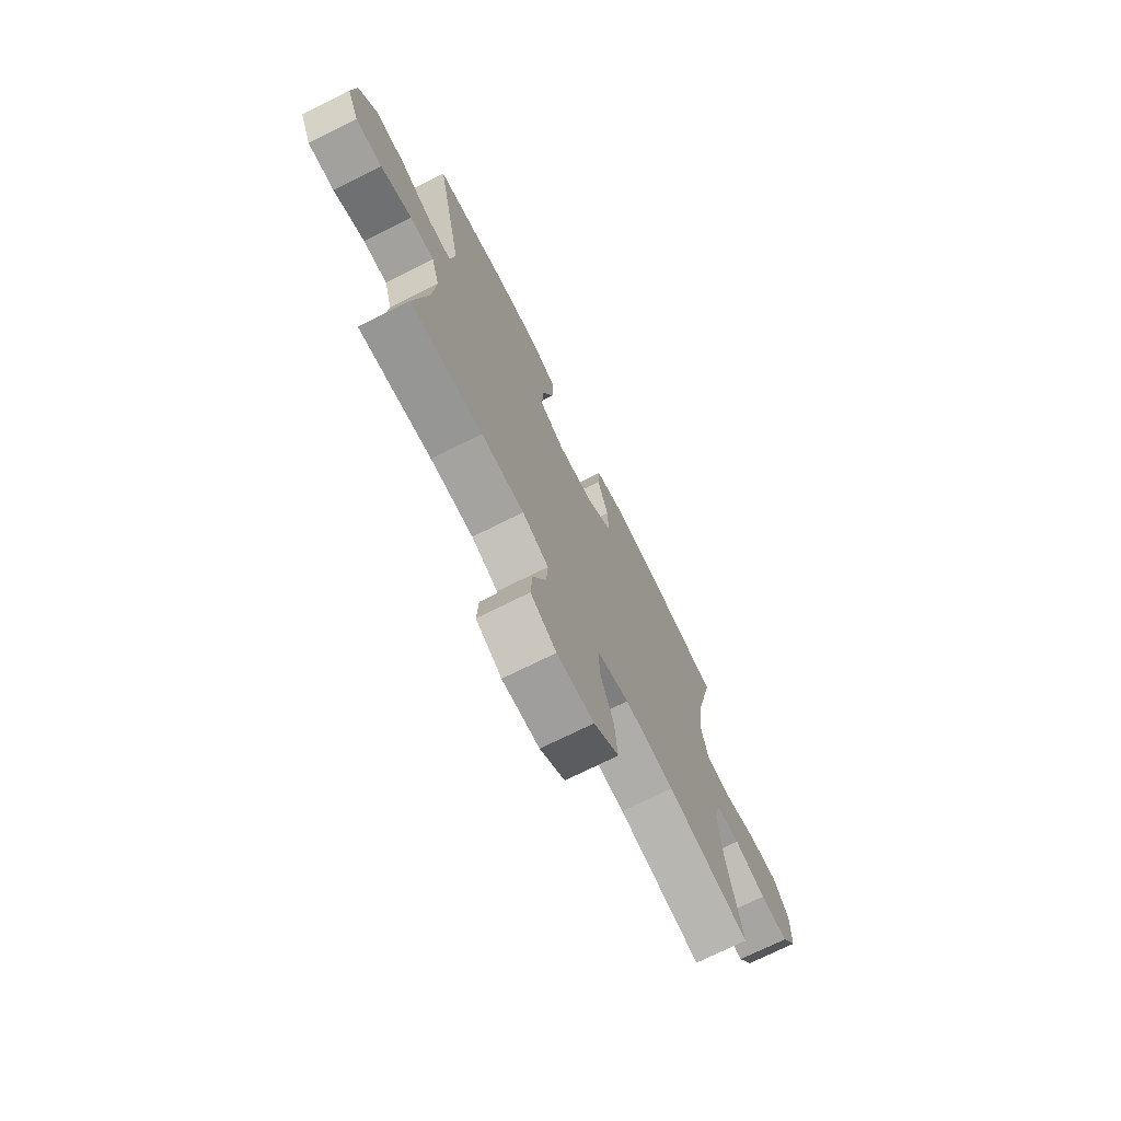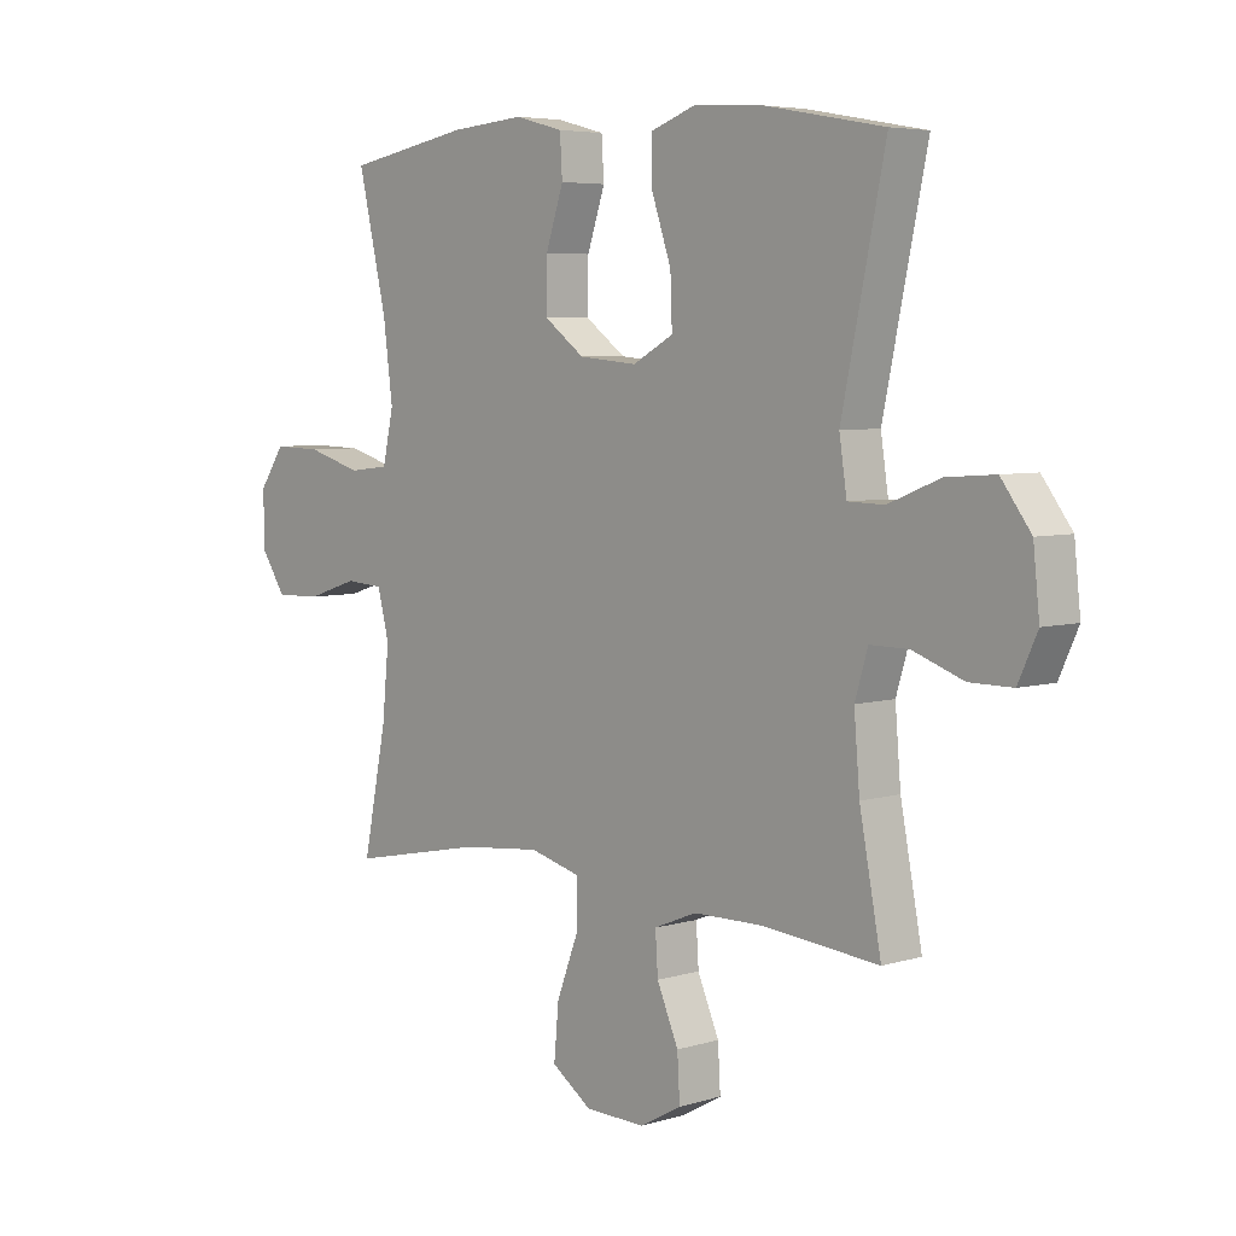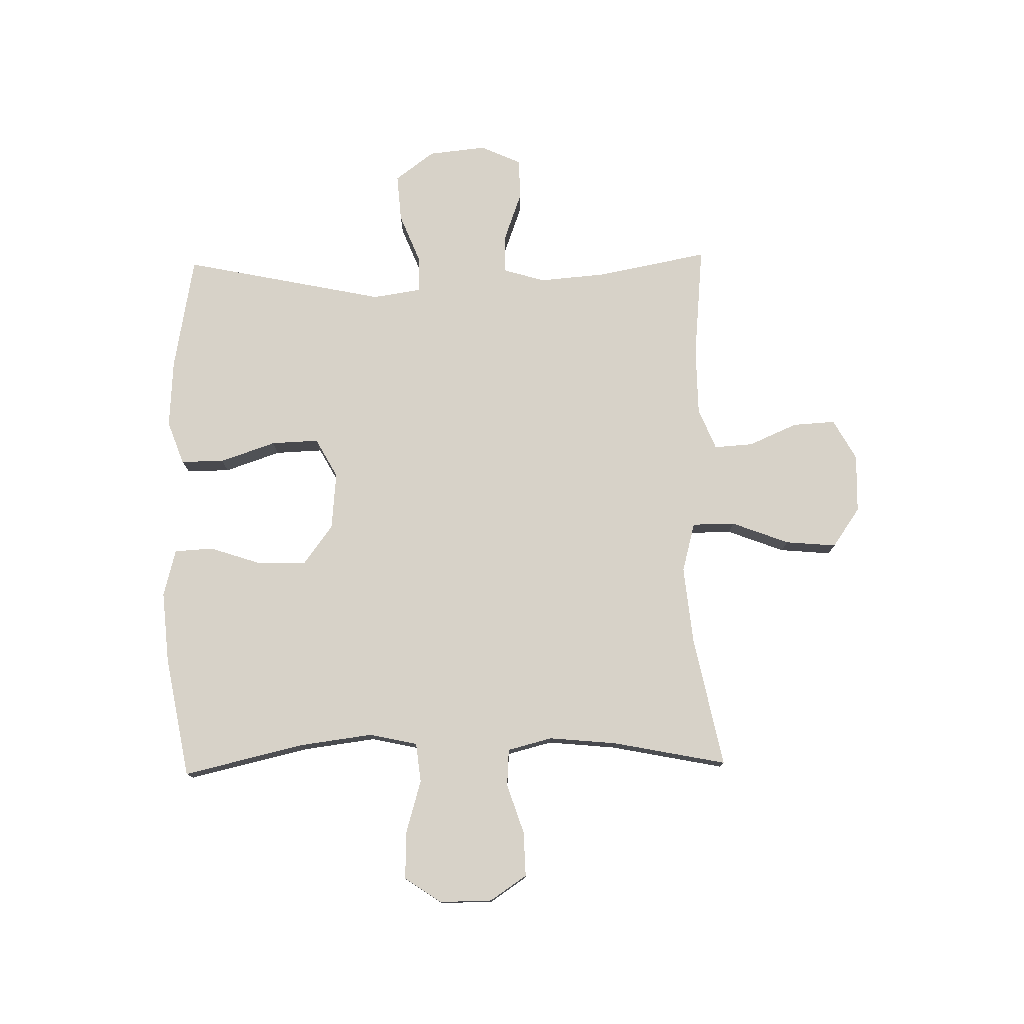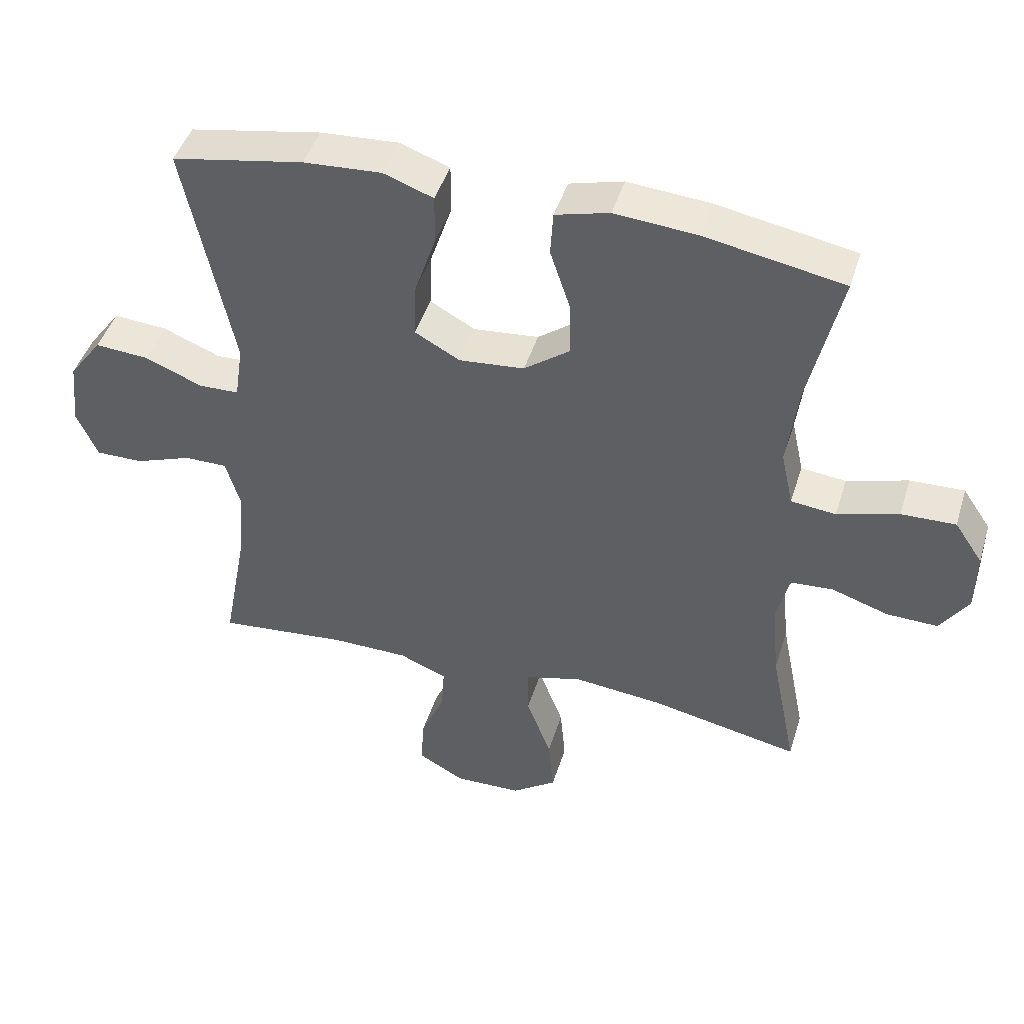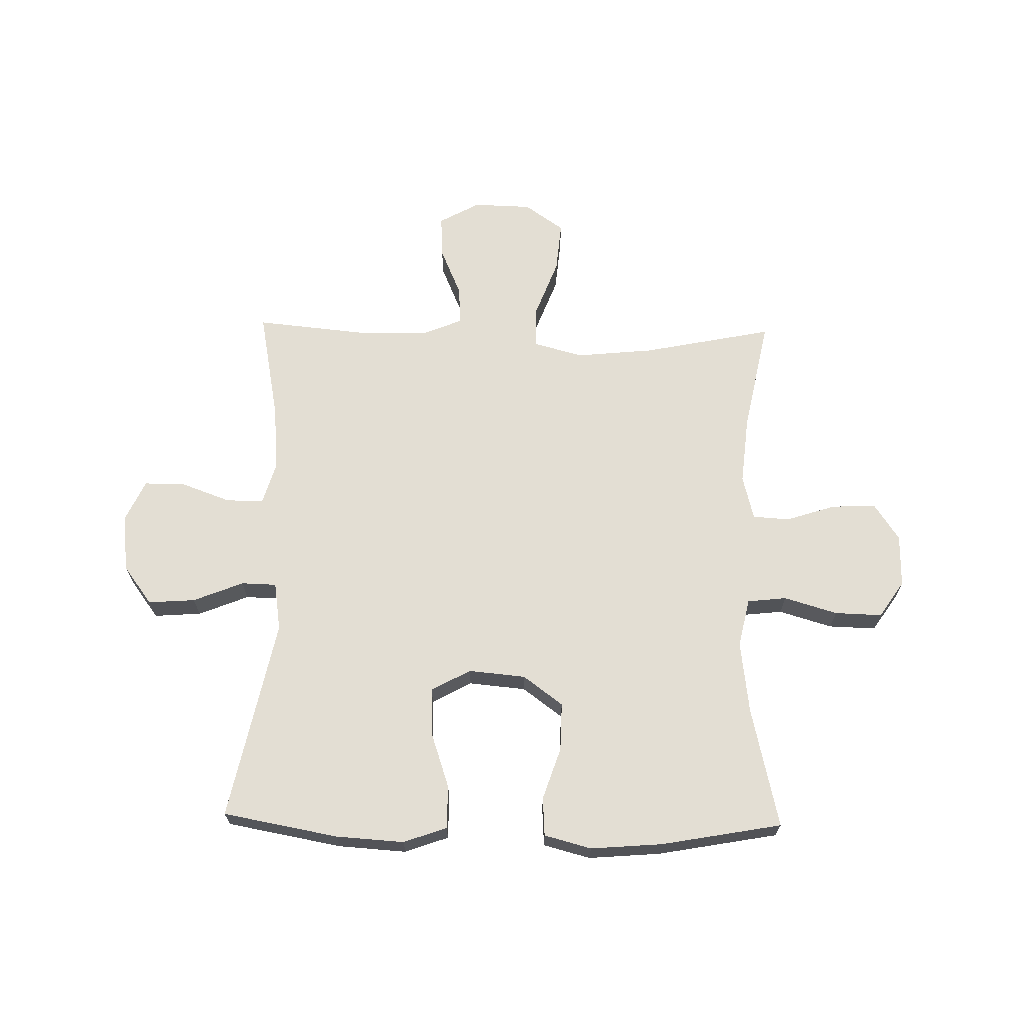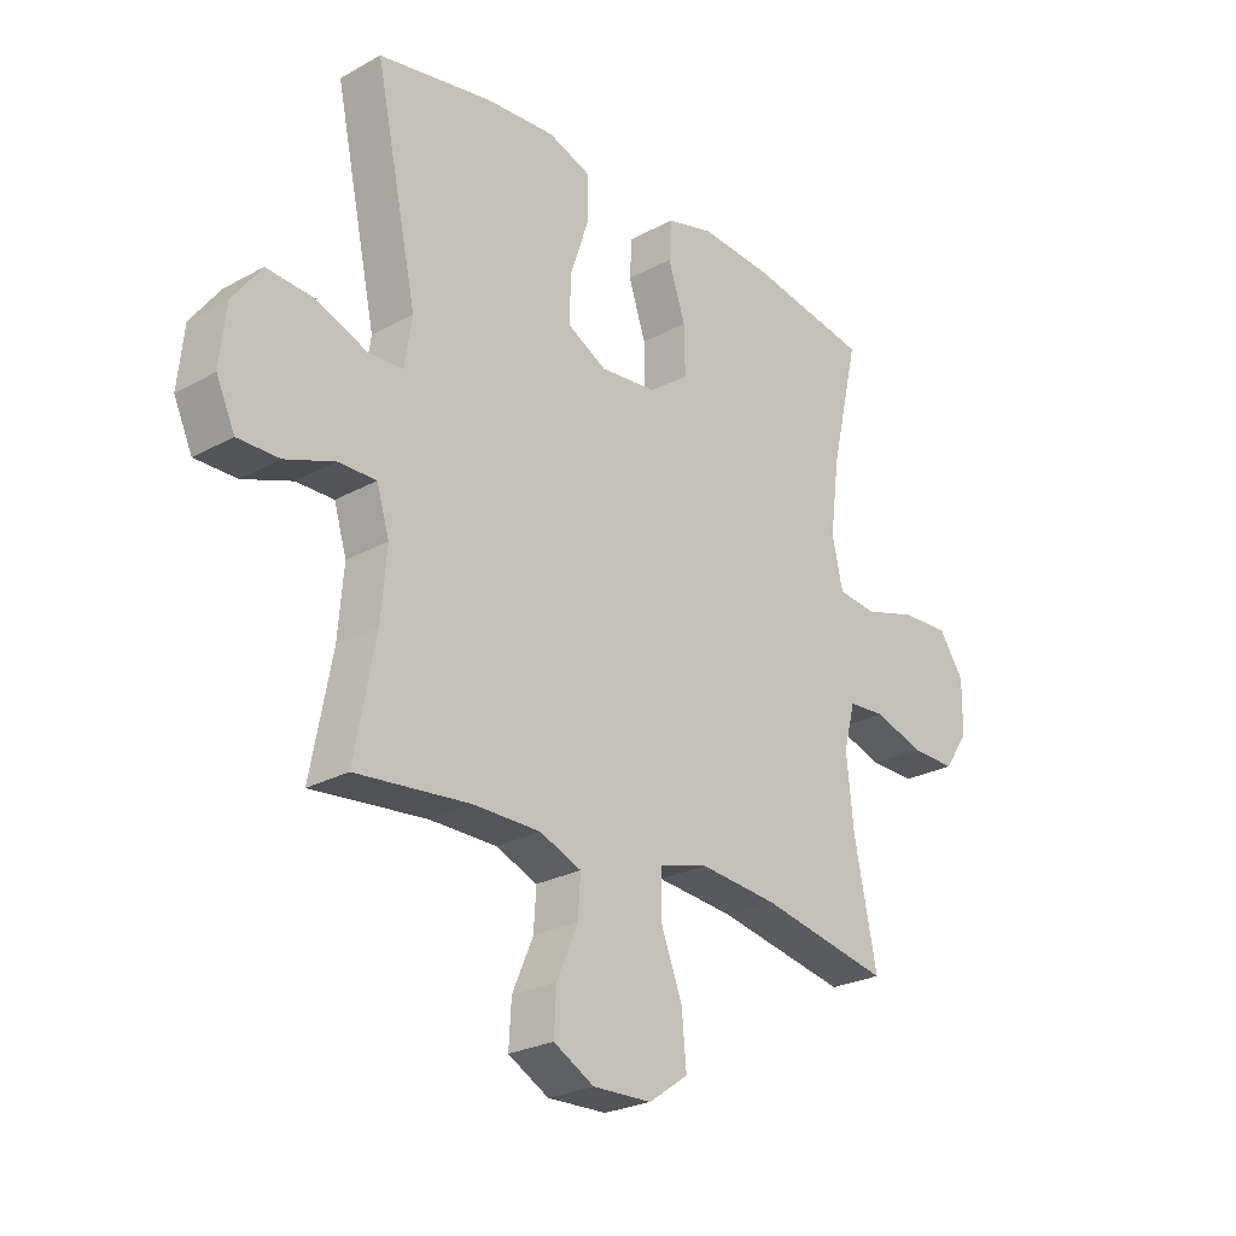
<metadata>
{"format":"obj","ext":"obj","renderer":"f3d","projection":"perspective","resolution":1024,"background":"white","views":[{"elev":-72.4,"azim":-63.5,"up":"+Z"},{"elev":5.4,"azim":-133.1,"up":"+Z"},{"elev":77.3,"azim":88.8,"up":"+Y"},{"elev":44.9,"azim":16.9,"up":"+Z"},{"elev":67.2,"azim":1.2,"up":"+Y"},{"elev":-25.2,"azim":-48.3,"up":"+Z"}]}
</metadata>
<code>
o path2310_path2310.001
v 0.4641 0.0375 -0.2639
v 0.4522 0.0375 -0.1435
v 0.4722 0.0375 -0.06482
v 0.5376 0.0375 -0.06042
v 0.6255 0.0375 -0.08908
v 0.7045 0.0375 -0.09116
v 0.7478 0.0375 -0.0266
v 0.7486 0.0375 0.0666
v 0.705 0.0375 0.1309
v 0.6213 0.0375 0.1284
v 0.527 0.0375 0.1005
v 0.4576 0.0375 0.1083
v 0.4387 0.0375 0.1937
v 0.4551 0.0375 0.3224
v 0.5045 0.0375 0.5364
v 0.291 0.0375 0.5754
v 0.1633 0.0375 0.5859
v 0.08015 0.0375 0.5638
v 0.076 0.0375 0.4957
v 0.1066 0.0375 0.4035
v 0.1082 0.0375 0.3182
v 0.03794 0.0375 0.2662
v -0.06308 0.0375 0.2568
v -0.1327 0.0375 0.2949
v -0.1296 0.0375 0.3783
v -0.09623 0.0375 0.477
v -0.09597 0.0375 0.5537
v -0.1728 0.0375 0.5814
v -0.2938 0.0375 0.5737
v -0.4974 0.0375 0.5364
v -0.4226 0.0375 0.1795
v -0.4356 0.0375 0.09378
v -0.4978 0.0375 0.09206
v -0.5867 0.0375 0.1278
v -0.6704 0.0375 0.1339
v -0.7216 0.0375 0.06489
v -0.7324 0.0375 -0.03753
v -0.6995 0.0375 -0.1098
v -0.626 0.0375 -0.1094
v -0.5391 0.0375 -0.0777
v -0.4725 0.0375 -0.07715
v -0.4503 0.0375 -0.1513
v -0.46 0.0375 -0.2682
v -0.4974 0.0375 -0.4653
v -0.296 0.0375 -0.4458
v -0.1772 0.0375 -0.4471
v -0.1036 0.0375 -0.4771
v -0.1081 0.0375 -0.5457
v -0.1452 0.0375 -0.632
v -0.1495 0.0375 -0.7072
v -0.07785 0.0375 -0.7469
v 0.02571 0.0375 -0.7441
v 0.09513 0.0375 -0.6957
v 0.08699 0.0375 -0.6055
v 0.04833 0.0375 -0.504
v 0.04876 0.0375 -0.4282
v 0.1365 0.0375 -0.4048
v 0.2737 0.0375 -0.4185
v 0.5045 0.0375 -0.4653
v 0.4641 -0.0375 -0.2639
v 0.4522 -0.0375 -0.1435
v 0.4722 -0.0375 -0.06482
v 0.5376 -0.0375 -0.06042
v 0.6255 -0.0375 -0.08908
v 0.7045 -0.0375 -0.09116
v 0.7478 -0.0375 -0.0266
v 0.7486 -0.0375 0.0666
v 0.705 -0.0375 0.1309
v 0.6213 -0.0375 0.1284
v 0.527 -0.0375 0.1005
v 0.4576 -0.0375 0.1083
v 0.4387 -0.0375 0.1937
v 0.4551 -0.0375 0.3224
v 0.5045 -0.0375 0.5364
v 0.291 -0.0375 0.5754
v 0.1633 -0.0375 0.5859
v 0.08015 -0.0375 0.5638
v 0.076 -0.0375 0.4957
v 0.1066 -0.0375 0.4035
v 0.1082 -0.0375 0.3182
v 0.03794 -0.0375 0.2662
v -0.06308 -0.0375 0.2568
v -0.1327 -0.0375 0.2949
v -0.1296 -0.0375 0.3783
v -0.09623 -0.0375 0.477
v -0.09597 -0.0375 0.5537
v -0.1728 -0.0375 0.5814
v -0.2938 -0.0375 0.5737
v -0.4974 -0.0375 0.5364
v -0.4226 -0.0375 0.1795
v -0.4356 -0.0375 0.09378
v -0.4978 -0.0375 0.09206
v -0.5867 -0.0375 0.1278
v -0.6704 -0.0375 0.1339
v -0.7216 -0.0375 0.06489
v -0.7324 -0.0375 -0.03753
v -0.6995 -0.0375 -0.1098
v -0.626 -0.0375 -0.1094
v -0.5391 -0.0375 -0.0777
v -0.4725 -0.0375 -0.07715
v -0.4503 -0.0375 -0.1513
v -0.46 -0.0375 -0.2682
v -0.4974 -0.0375 -0.4653
v -0.296 -0.0375 -0.4458
v -0.1772 -0.0375 -0.4471
v -0.1036 -0.0375 -0.4771
v -0.1081 -0.0375 -0.5457
v -0.1452 -0.0375 -0.632
v -0.1495 -0.0375 -0.7072
v -0.07785 -0.0375 -0.7469
v 0.02571 -0.0375 -0.7441
v 0.09513 -0.0375 -0.6957
v 0.08699 -0.0375 -0.6055
v 0.04833 -0.0375 -0.504
v 0.04876 -0.0375 -0.4282
v 0.1365 -0.0375 -0.4048
v 0.2737 -0.0375 -0.4185
v 0.5045 -0.0375 -0.4653
v -0.1495 0.0375 -0.7072
v -0.1495 0.0375 -0.7072
v -0.07785 0.0375 -0.7469
v 0.02571 0.0375 -0.7441
v 0.09513 0.0375 -0.6957
v 0.09513 0.0375 -0.6957
v -0.1452 0.0375 -0.632
v 0.08699 0.0375 -0.6055
v -0.1081 0.0375 -0.5457
v 0.04833 0.0375 -0.504
v -0.1036 0.0375 -0.4771
v -0.1036 0.0375 -0.4771
v 0.04876 0.0375 -0.4282
v 0.04876 0.0375 -0.4282
v -0.1772 0.0375 -0.4471
v -0.4974 0.0375 -0.4653
v -0.4974 0.0375 -0.4653
v -0.296 0.0375 -0.4458
v 0.2737 0.0375 -0.4185
v 0.5045 0.0375 -0.4653
v 0.5045 0.0375 -0.4653
v 0.1365 0.0375 -0.4048
v -0.46 0.0375 -0.2682
v 0.4641 0.0375 -0.2639
v -0.4503 0.0375 -0.1513
v 0.4522 0.0375 -0.1435
v -0.4725 0.0375 -0.07715
v -0.4725 0.0375 -0.07715
v 0.4722 0.0375 -0.06482
v 0.4722 0.0375 -0.06482
v -0.7324 0.0375 -0.03753
v -0.6995 0.0375 -0.1098
v -0.6995 0.0375 -0.1098
v -0.626 0.0375 -0.1094
v -0.5391 0.0375 -0.0777
v 0.6255 0.0375 -0.08908
v 0.7045 0.0375 -0.09116
v 0.7478 0.0375 -0.0266
v 0.5376 0.0375 -0.06042
v -0.7216 0.0375 0.06489
v 0.7486 0.0375 0.0666
v -0.6704 0.0375 0.1339
v 0.705 0.0375 0.1309
v -0.5867 0.0375 0.1278
v -0.4978 0.0375 0.09206
v -0.4356 0.0375 0.09378
v -0.4356 0.0375 0.09378
v -0.4226 0.0375 0.1795
v 0.527 0.0375 0.1005
v 0.4576 0.0375 0.1083
v 0.4576 0.0375 0.1083
v 0.6213 0.0375 0.1284
v 0.4387 0.0375 0.1937
v 0.03794 0.0375 0.2662
v -0.06308 0.0375 0.2568
v 0.4551 0.0375 0.3224
v -0.1327 0.0375 0.2949
v -0.1327 0.0375 0.2949
v 0.1082 0.0375 0.3182
v -0.1296 0.0375 0.3783
v 0.1066 0.0375 0.4035
v -0.09623 0.0375 0.477
v 0.076 0.0375 0.4957
v -0.4974 0.0375 0.5364
v -0.4974 0.0375 0.5364
v -0.09597 0.0375 0.5537
v -0.09597 0.0375 0.5537
v 0.08015 0.0375 0.5638
v 0.08015 0.0375 0.5638
v 0.5045 0.0375 0.5364
v 0.5045 0.0375 0.5364
v -0.1728 0.0375 0.5814
v -0.2938 0.0375 0.5737
v 0.291 0.0375 0.5754
v 0.1633 0.0375 0.5859
v -0.1495 -0.0375 -0.7072
v -0.1495 -0.0375 -0.7072
v -0.07785 -0.0375 -0.7469
v 0.02571 -0.0375 -0.7441
v 0.09513 -0.0375 -0.6957
v 0.09513 -0.0375 -0.6957
v -0.1452 -0.0375 -0.632
v 0.08699 -0.0375 -0.6055
v -0.1081 -0.0375 -0.5457
v 0.04833 -0.0375 -0.504
v -0.1036 -0.0375 -0.4771
v -0.1036 -0.0375 -0.4771
v 0.04876 -0.0375 -0.4282
v 0.04876 -0.0375 -0.4282
v -0.1772 -0.0375 -0.4471
v -0.4974 -0.0375 -0.4653
v -0.4974 -0.0375 -0.4653
v -0.296 -0.0375 -0.4458
v 0.2737 -0.0375 -0.4185
v 0.5045 -0.0375 -0.4653
v 0.5045 -0.0375 -0.4653
v 0.1365 -0.0375 -0.4048
v -0.46 -0.0375 -0.2682
v 0.4641 -0.0375 -0.2639
v -0.4503 -0.0375 -0.1513
v 0.4522 -0.0375 -0.1435
v -0.4725 -0.0375 -0.07715
v -0.4725 -0.0375 -0.07715
v 0.4722 -0.0375 -0.06482
v 0.4722 -0.0375 -0.06482
v -0.7324 -0.0375 -0.03753
v -0.6995 -0.0375 -0.1098
v -0.6995 -0.0375 -0.1098
v -0.626 -0.0375 -0.1094
v -0.5391 -0.0375 -0.0777
v 0.6255 -0.0375 -0.08908
v 0.7045 -0.0375 -0.09116
v 0.7478 -0.0375 -0.0266
v 0.5376 -0.0375 -0.06042
v -0.7216 -0.0375 0.06489
v 0.7486 -0.0375 0.0666
v -0.6704 -0.0375 0.1339
v 0.705 -0.0375 0.1309
v -0.5867 -0.0375 0.1278
v -0.4978 -0.0375 0.09206
v -0.4356 -0.0375 0.09378
v -0.4356 -0.0375 0.09378
v -0.4226 -0.0375 0.1795
v 0.527 -0.0375 0.1005
v 0.4576 -0.0375 0.1083
v 0.4576 -0.0375 0.1083
v 0.6213 -0.0375 0.1284
v 0.4387 -0.0375 0.1937
v 0.03794 -0.0375 0.2662
v -0.06308 -0.0375 0.2568
v 0.4551 -0.0375 0.3224
v -0.1327 -0.0375 0.2949
v -0.1327 -0.0375 0.2949
v 0.1082 -0.0375 0.3182
v -0.1296 -0.0375 0.3783
v 0.1066 -0.0375 0.4035
v -0.09623 -0.0375 0.477
v 0.076 -0.0375 0.4957
v -0.4974 -0.0375 0.5364
v -0.4974 -0.0375 0.5364
v -0.09597 -0.0375 0.5537
v -0.09597 -0.0375 0.5537
v 0.08015 -0.0375 0.5638
v 0.08015 -0.0375 0.5638
v 0.5045 -0.0375 0.5364
v 0.5045 -0.0375 0.5364
v -0.1728 -0.0375 0.5814
v -0.2938 -0.0375 0.5737
v 0.291 -0.0375 0.5754
v 0.1633 -0.0375 0.5859
f 204 206 208
f 242 222 232
f 219 212 217
f 229 245 232
f 239 248 250
f 216 211 218
f 267 254 249
f 194 196 200
f 239 218 248
f 206 215 248
f 211 208 218
f 241 250 253
f 257 241 266
f 243 222 242
f 245 234 236
f 228 233 227
f 248 215 247
f 218 208 248
f 202 203 204
f 197 200 196
f 247 219 222
f 252 249 254
f 254 267 268
f 254 268 256
f 208 206 248
f 217 212 213
f 215 219 247
f 231 234 245
f 212 219 215
f 231 229 230
f 237 228 238
f 211 216 209
f 247 246 252
f 238 220 239
f 265 255 259
f 243 246 247
f 206 204 203
f 200 201 202
f 231 245 229
f 252 246 249
f 247 222 243
f 201 197 198
f 241 253 266
f 267 249 263
f 225 227 224
f 197 201 200
f 242 232 245
f 203 202 201
f 228 220 238
f 266 253 265
f 224 227 233
f 256 268 261
f 239 220 218
f 233 228 237
f 239 250 241
f 235 233 237
f 265 253 255
f 120 51 110 195
f 51 52 111 110
f 52 124 199 111
f 49 50 109 108
f 53 54 113 112
f 48 49 108 107
f 54 55 114 113
f 130 48 107 205
f 55 132 207 114
f 46 47 106 105
f 135 45 104 210
f 45 46 105 104
f 58 139 214 117
f 56 57 116 115
f 57 58 117 116
f 43 44 103 102
f 59 1 60 118
f 42 43 102 101
f 1 2 61 60
f 146 42 101 221
f 2 148 223 61
f 37 151 226 96
f 38 39 98 97
f 39 40 99 98
f 5 6 65 64
f 6 7 66 65
f 4 5 64 63
f 40 41 100 99
f 3 4 63 62
f 36 37 96 95
f 7 8 67 66
f 35 36 95 94
f 8 9 68 67
f 34 35 94 93
f 33 34 93 92
f 165 33 92 240
f 31 32 91 90
f 11 169 244 70
f 10 11 70 69
f 9 10 69 68
f 12 13 72 71
f 22 23 82 81
f 13 14 73 72
f 23 176 251 82
f 21 22 81 80
f 24 25 84 83
f 20 21 80 79
f 25 26 85 84
f 19 20 79 78
f 183 31 90 258
f 26 185 260 85
f 187 19 78 262
f 14 189 264 73
f 27 28 87 86
f 29 30 89 88
f 28 29 88 87
f 15 16 75 74
f 17 18 77 76
f 16 17 76 75
f 129 133 131
f 167 157 147
f 144 142 137
f 154 157 170
f 164 175 173
f 141 143 136
f 192 174 179
f 119 125 121
f 164 173 143
f 131 173 140
f 136 143 133
f 166 178 175
f 182 191 166
f 168 167 147
f 170 161 159
f 153 152 158
f 173 172 140
f 143 173 133
f 127 129 128
f 122 121 125
f 172 147 144
f 177 179 174
f 179 193 192
f 179 181 193
f 133 173 131
f 142 138 137
f 140 172 144
f 156 170 159
f 137 140 144
f 156 155 154
f 162 163 153
f 136 134 141
f 172 177 171
f 163 164 145
f 190 184 180
f 168 172 171
f 131 128 129
f 125 127 126
f 156 154 170
f 177 174 171
f 172 168 147
f 126 123 122
f 166 191 178
f 192 188 174
f 150 149 152
f 122 125 126
f 167 170 157
f 128 126 127
f 153 163 145
f 191 190 178
f 149 158 152
f 181 186 193
f 164 143 145
f 158 162 153
f 164 166 175
f 160 162 158
f 190 180 178

</code>
